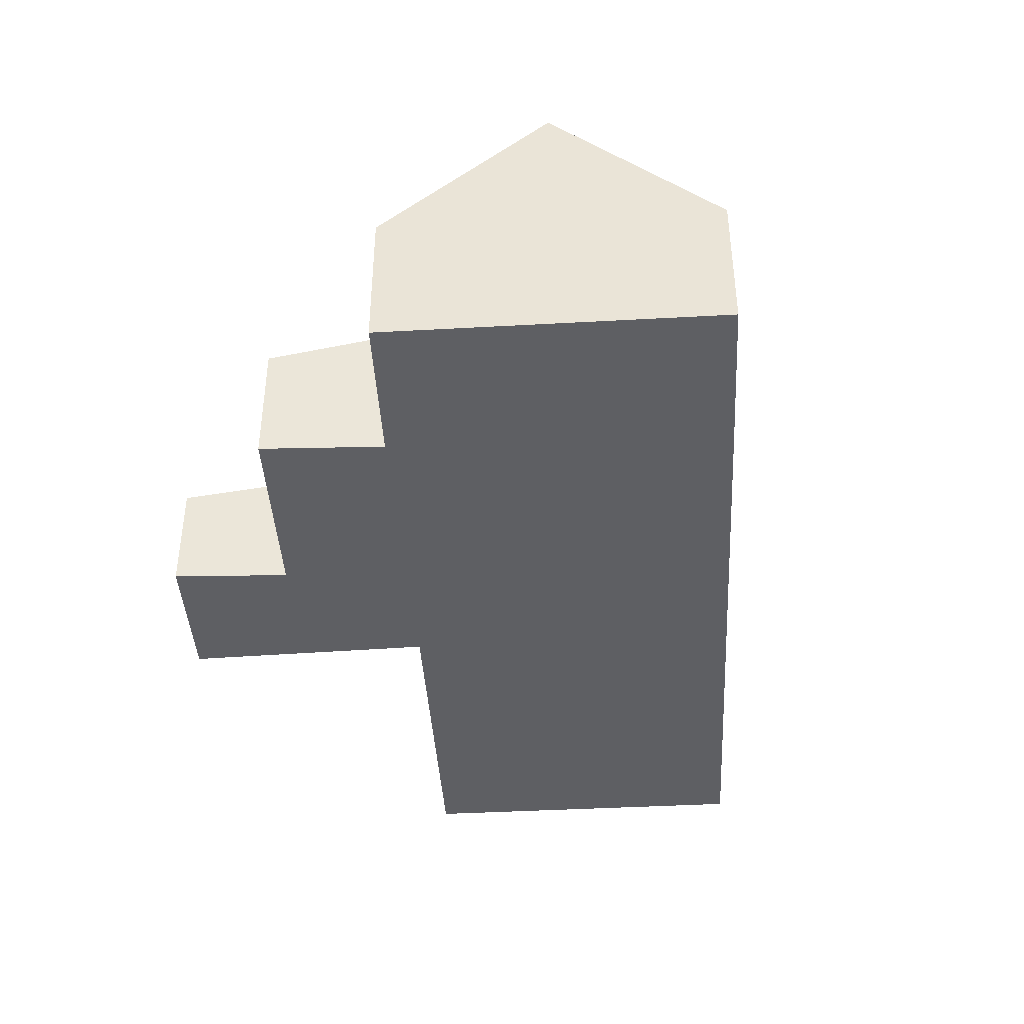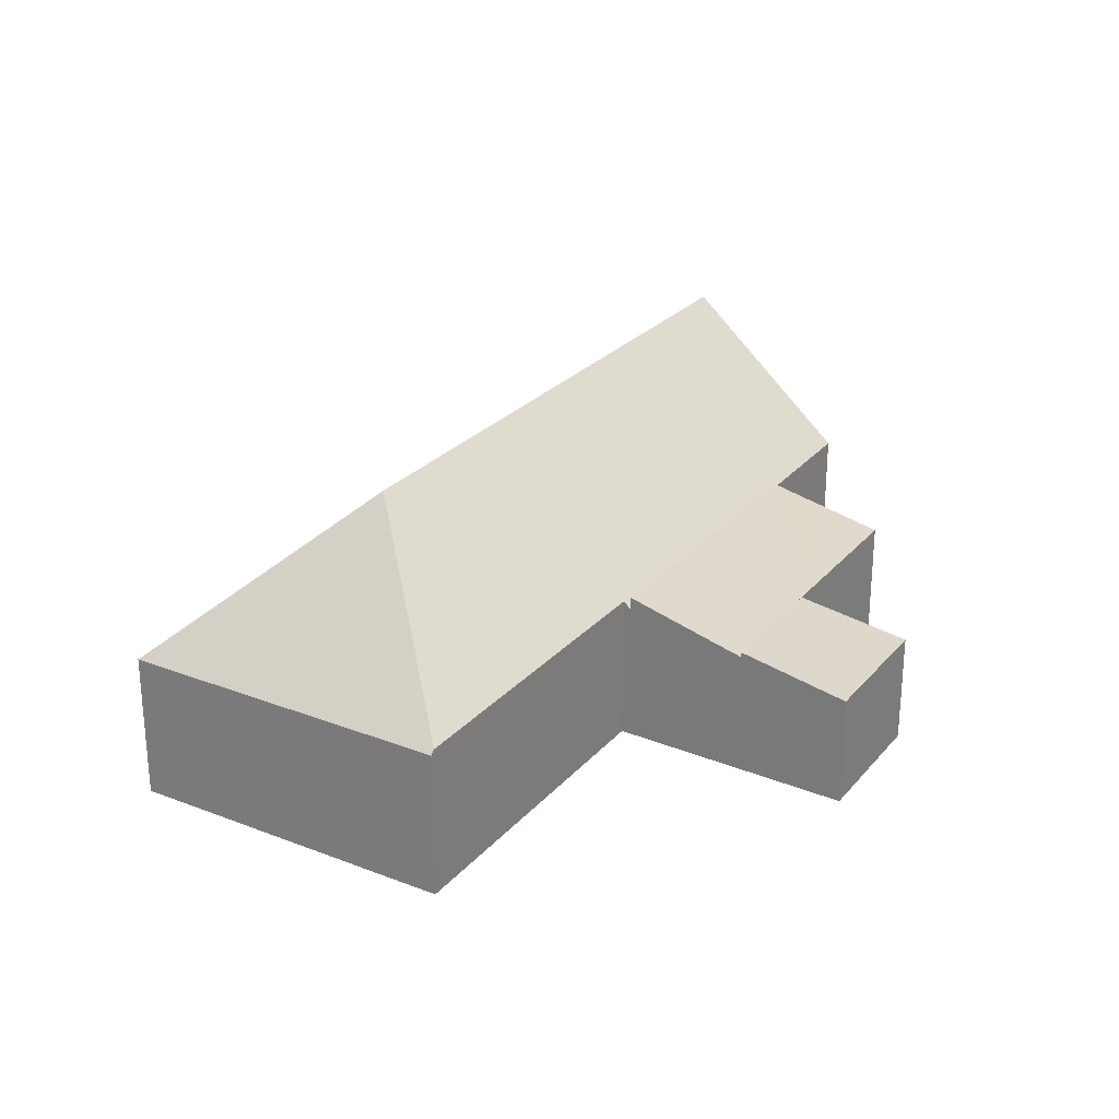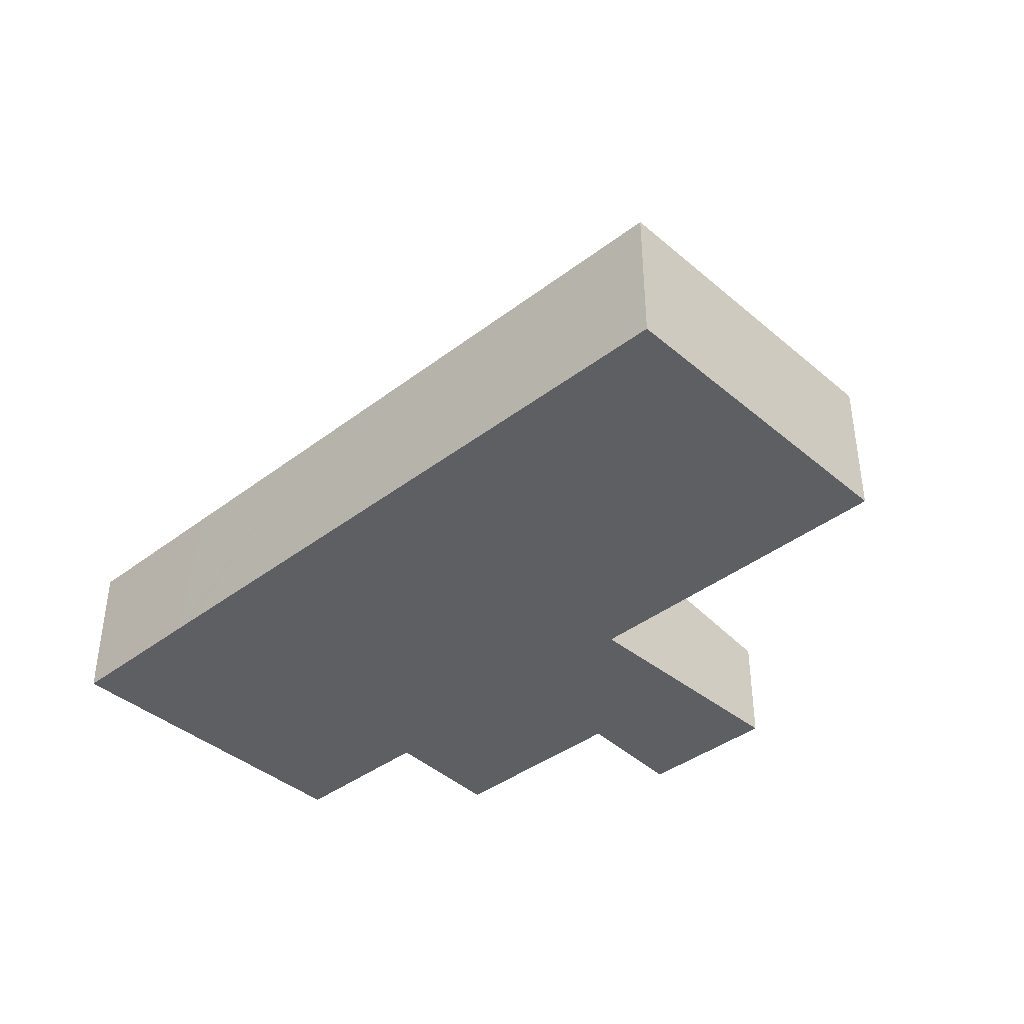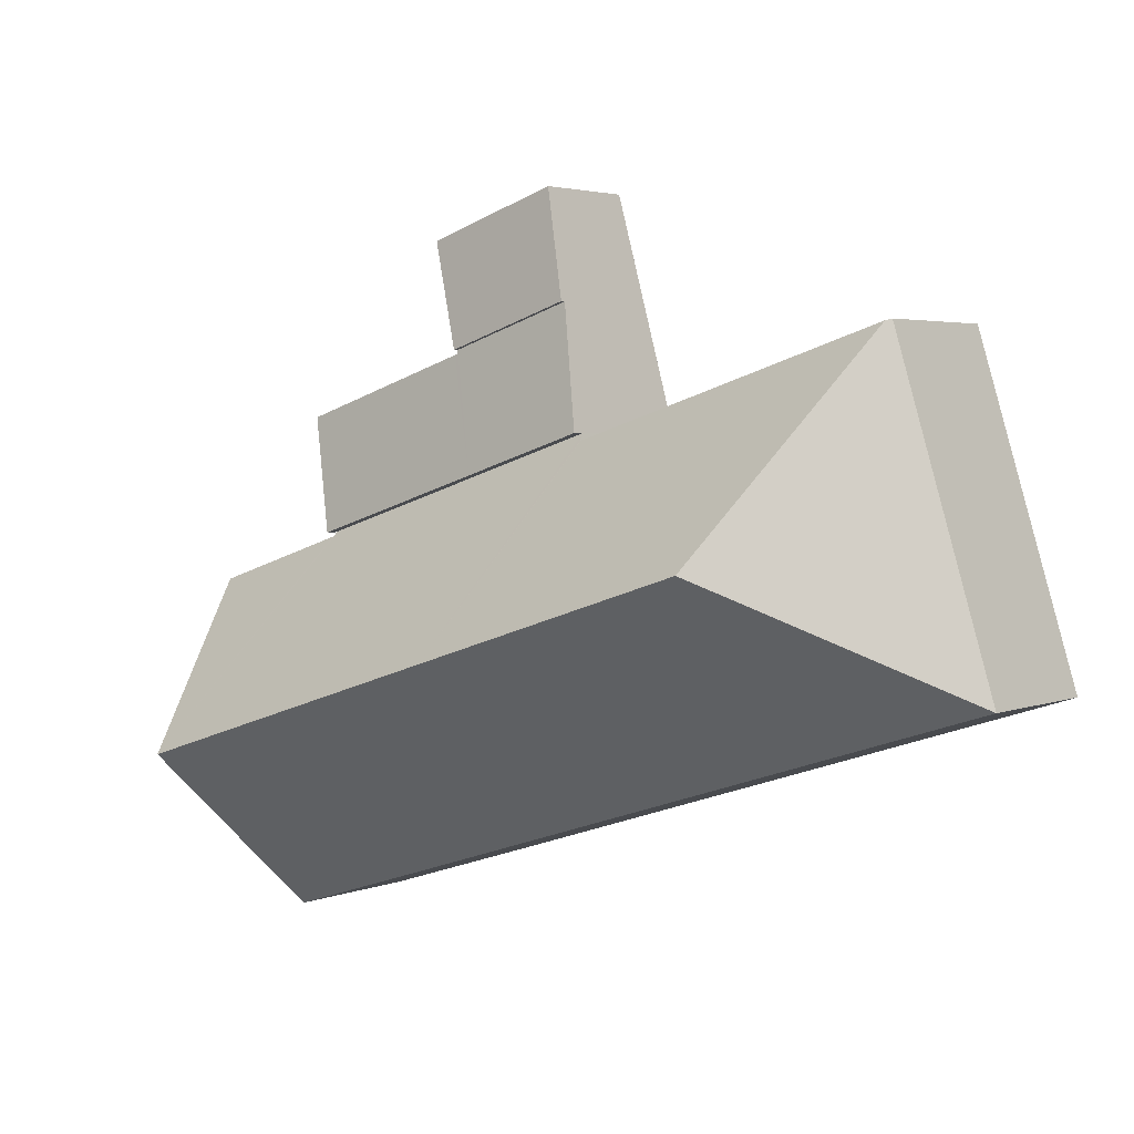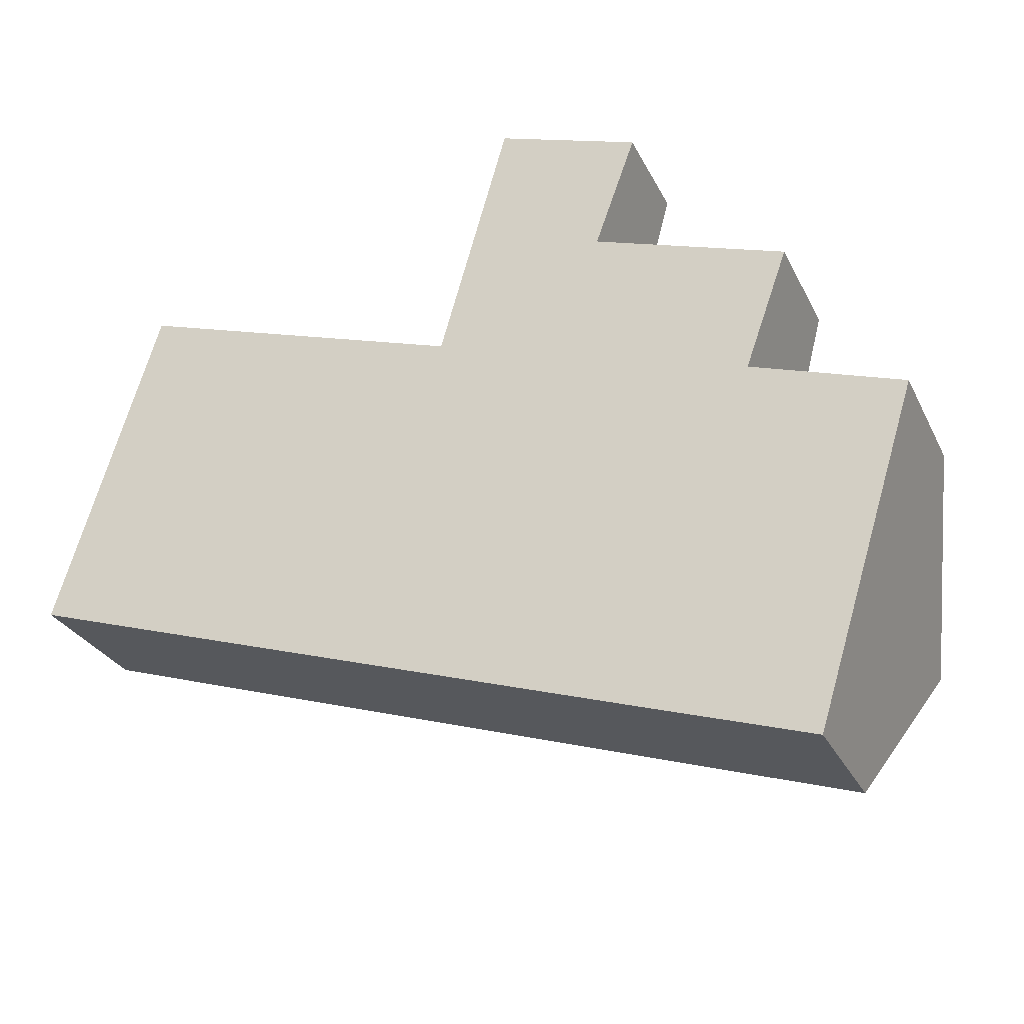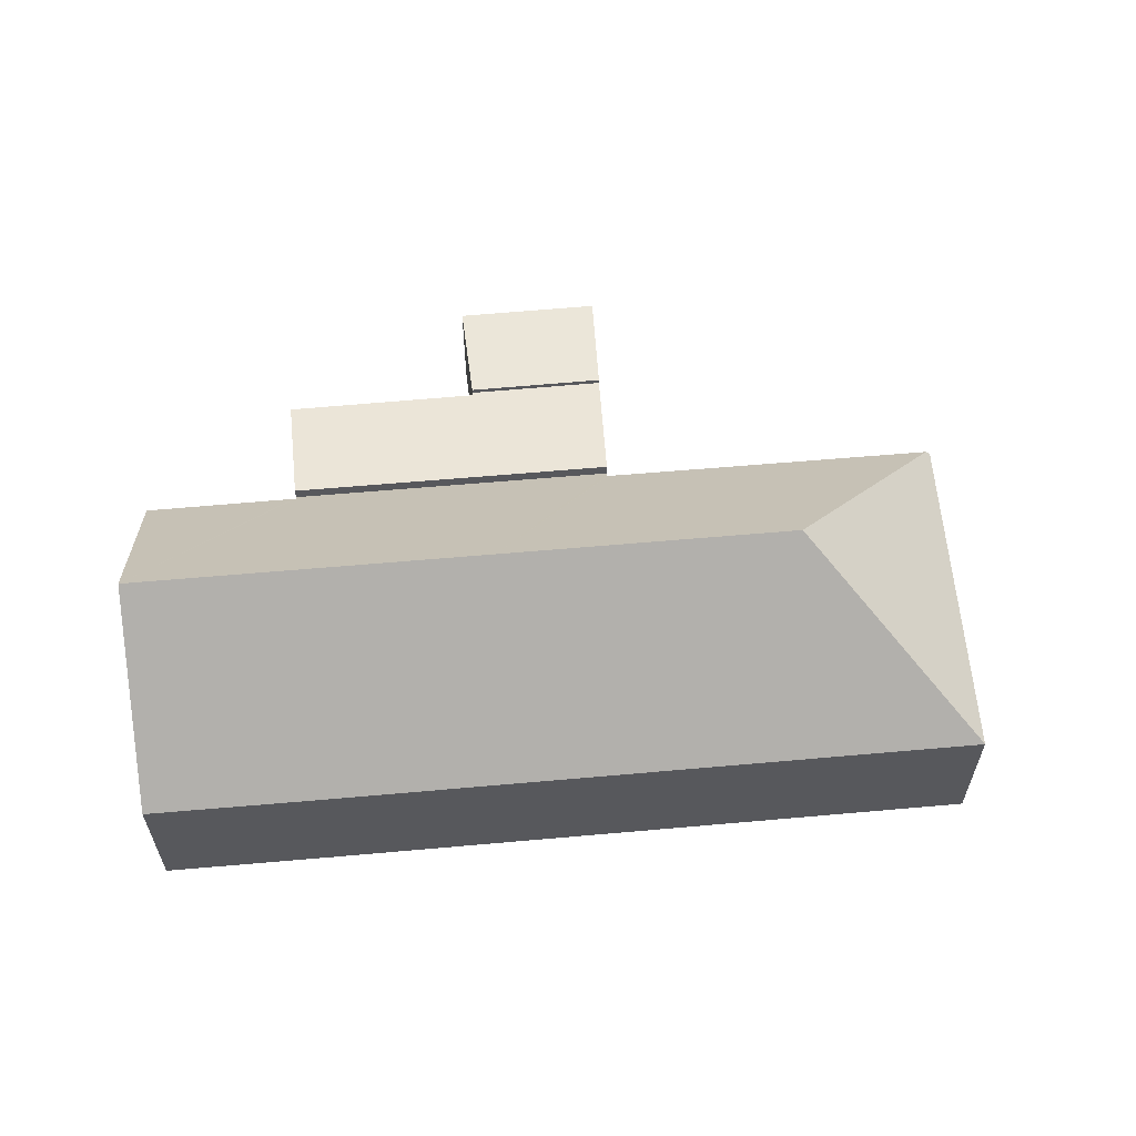
<metadata>
{"format":"obj","ext":"obj","renderer":"f3d","projection":"perspective","resolution":1024,"background":"white","views":[{"elev":-41.1,"azim":111.1,"up":"+Y"},{"elev":25.9,"azim":-41.2,"up":"+Y"},{"elev":-40.2,"azim":-119.0,"up":"+Y"},{"elev":3.4,"azim":-142.0,"up":"+Z"},{"elev":-28.2,"azim":21.9,"up":"+Z"},{"elev":60.6,"azim":-167.4,"up":"+Y"}]}
</metadata>
<code>
v  5.653 7.836 2.941
v  8.576 3.862 -2.755
v  0 3.866 2.367e-16
v  9.92 7.836 1.573
v  11.53 3.86 -3.703
v  13.07 7.836 0.563
v  16.4 3.858 -5.269
v  18.21 7.836 -1.085
v  16.87 3.859 -5.417
v  20.7 3.866 -6.635
v  22.04 7.836 -2.311
v  2.766 3.975 8.489
v  2.648 3.866 8.527
v  19.55 3.869 3.236
v  23.36 3.896 1.98
v  19.48 3.868 3.26
v  14.64 3.778 4.916
v  19.51 3.778 3.356
v  11.31 3.778 5.986
v  11.25 3.951 5.797
v  11.23 3.951 5.803
v  23.36 -1.212e-16 1.98
v  22.04 1.415e-16 -2.311
v  20.7 4.063e-16 -6.635
v  19.48 -1.996e-16 3.26
v  19.51 -2.055e-16 3.356
v  16.87 3.317e-16 -5.417
v  16.4 3.226e-16 -5.269
v  11.53 2.267e-16 -3.703
v  8.576 1.687e-16 -2.755
v  0 0 0
v  2.648 -5.221e-16 8.527
v  11.25 -3.55e-16 5.797
v  11.31 -3.665e-16 5.986
v  11.23 -3.553e-16 5.803
v  2.766 -5.198e-16 8.489
v  14.64 -3.01e-16 4.916
v  19.55 -1.981e-16 3.236
v  20.09 3.695 4.995
v  20.53 3.343 6.396
v  20.59 3.343 6.377
v  15.74 3.342 7.954
v  19.51 4.113 3.356
v  14.64 4.114 4.916
v  15.65 3.342 7.985
v  12.28 3.316 9.185
v  15.68 3.318 8.079
v  11.31 4.116 5.986
v  12.22 3.316 9.205
v  11.49 3.953 6.639
v  12.22 -5.636e-16 9.205
v  11.49 -4.065e-16 6.639
v  15.68 -4.947e-16 8.079
v  12.28 -5.624e-16 9.185
v  15.65 -4.889e-16 7.985
v  15.74 -4.87e-16 7.954
v  20.53 -3.916e-16 6.396
v  20.59 -3.905e-16 6.377
v  20.09 -3.059e-16 4.995
v  15.68 3.457 8.079
v  13.17 2.938 12.05
v  16.7 2.938 10.9
v  12.28 3.457 9.185
v  12.22 3.457 9.205
v  13.04 2.938 12.09
v  13.04 -7.403e-16 12.09
v  16.7 -6.674e-16 10.9
v  13.17 -7.377e-16 12.05
g defaultobject
f 1 2 3
f 2 1 4
f 2 4 5
f 5 4 6
f 5 6 7
f 7 6 8
f 7 8 9
f 9 8 10
f 10 8 11
f 12 3 13
f 3 12 1
f 11 14 15
f 14 11 16
f 16 17 18
f 17 16 11
f 17 11 8
f 17 8 6
f 17 6 19
f 19 6 20
f 20 6 21
f 21 6 12
f 12 6 4
f 12 4 1
f 22 11 15
f 11 22 10
f 10 22 23
f 10 23 24
f 18 25 16
f 25 18 26
f 24 9 10
f 9 24 27
f 9 27 7
f 7 27 5
f 5 27 28
f 5 28 29
f 5 29 2
f 2 29 30
f 2 30 3
f 3 30 31
f 31 13 3
f 13 31 32
f 33 19 20
f 19 33 34
f 13 21 12
f 21 13 32
f 21 32 35
f 35 32 36
f 35 20 21
f 20 35 33
f 34 17 19
f 17 34 18
f 18 34 37
f 18 37 26
f 14 22 15
f 22 14 16
f 22 16 38
f 38 16 25
f 31 36 32
f 36 31 35
f 35 31 33
f 33 31 37
f 37 31 26
f 26 31 25
f 25 31 38
f 38 31 22
f 22 31 23
f 23 31 30
f 23 30 24
f 24 30 29
f 24 29 28
f 24 28 27
f 37 34 33
f 39 40 41
f 40 39 42
f 42 39 43
f 42 43 44
f 42 44 45
f 45 46 47
f 46 45 44
f 46 44 48
f 46 48 49
f 49 48 50
f 34 50 48
f 50 34 49
f 49 34 51
f 51 34 52
f 51 46 49
f 46 51 47
f 47 51 53
f 53 51 54
f 55 42 45
f 42 55 40
f 40 55 56
f 40 56 57
f 40 57 41
f 41 57 58
f 47 55 45
f 55 47 53
f 58 39 41
f 39 58 43
f 43 58 26
f 26 58 59
f 44 34 48
f 34 44 37
f 37 44 43
f 37 43 26
f 54 55 53
f 55 54 34
f 34 54 52
f 52 54 51
f 57 59 58
f 59 57 26
f 26 57 37
f 37 57 56
f 37 56 55
f 37 55 34
f 60 61 62
f 61 60 63
f 61 63 64
f 61 64 65
f 66 61 65
f 61 66 62
f 62 66 67
f 67 66 68
f 62 53 60
f 53 62 67
f 53 63 60
f 63 53 54
f 63 54 64
f 64 54 51
f 51 65 64
f 65 51 66
f 68 53 67
f 53 68 66
f 53 66 54
f 54 66 51

</code>
